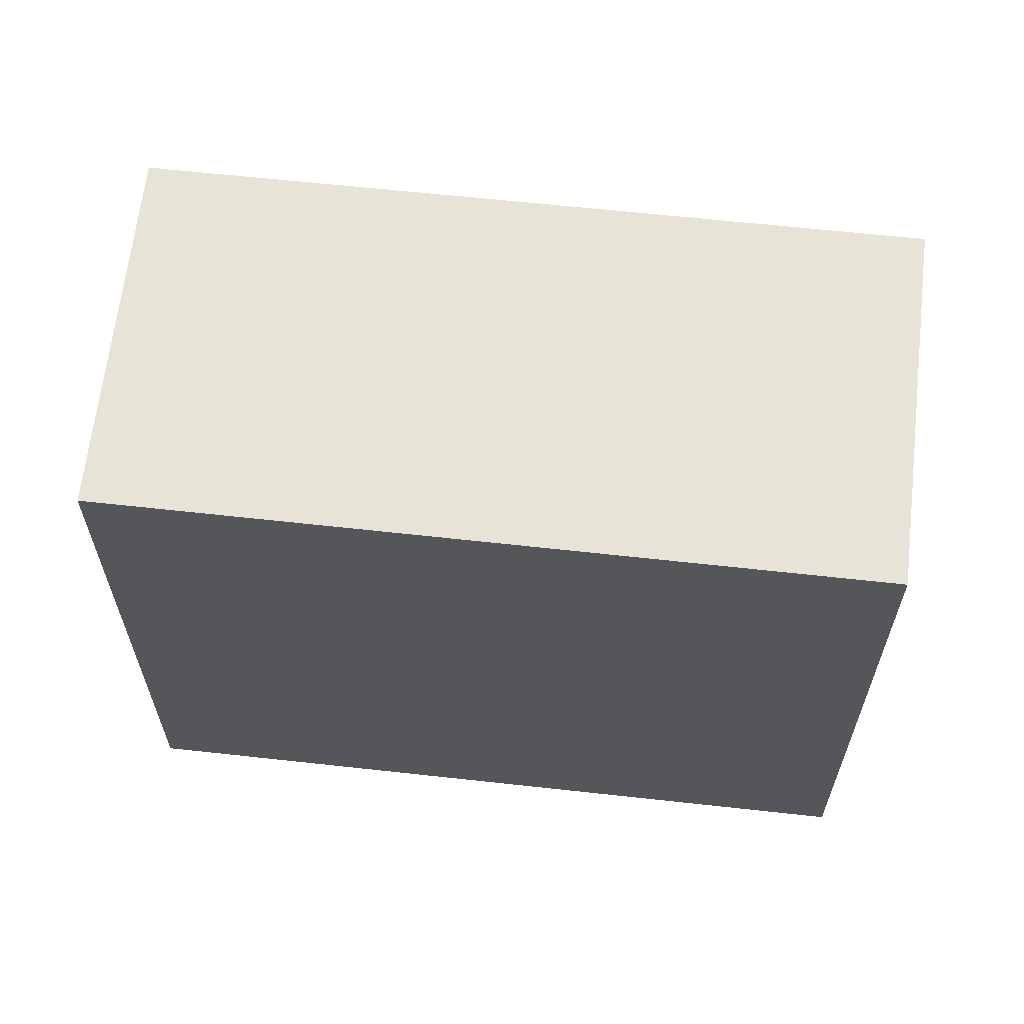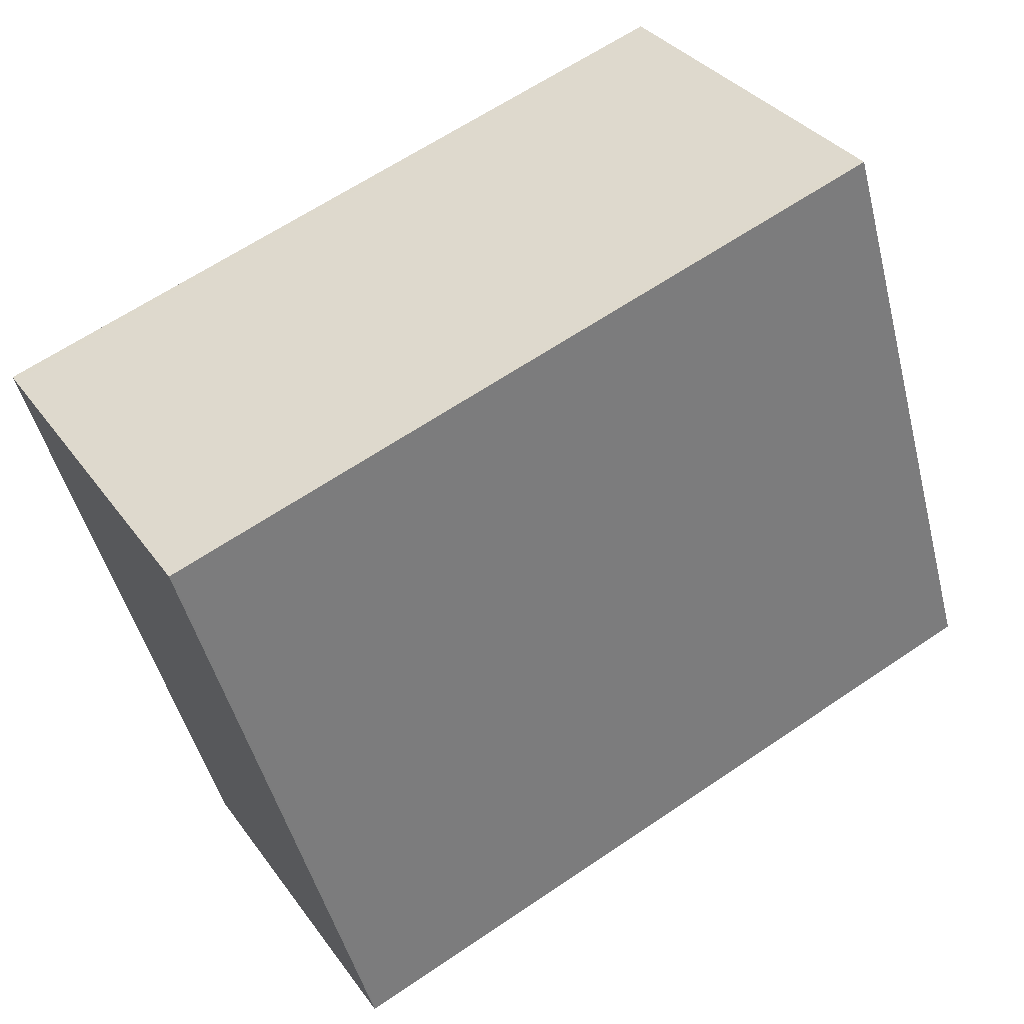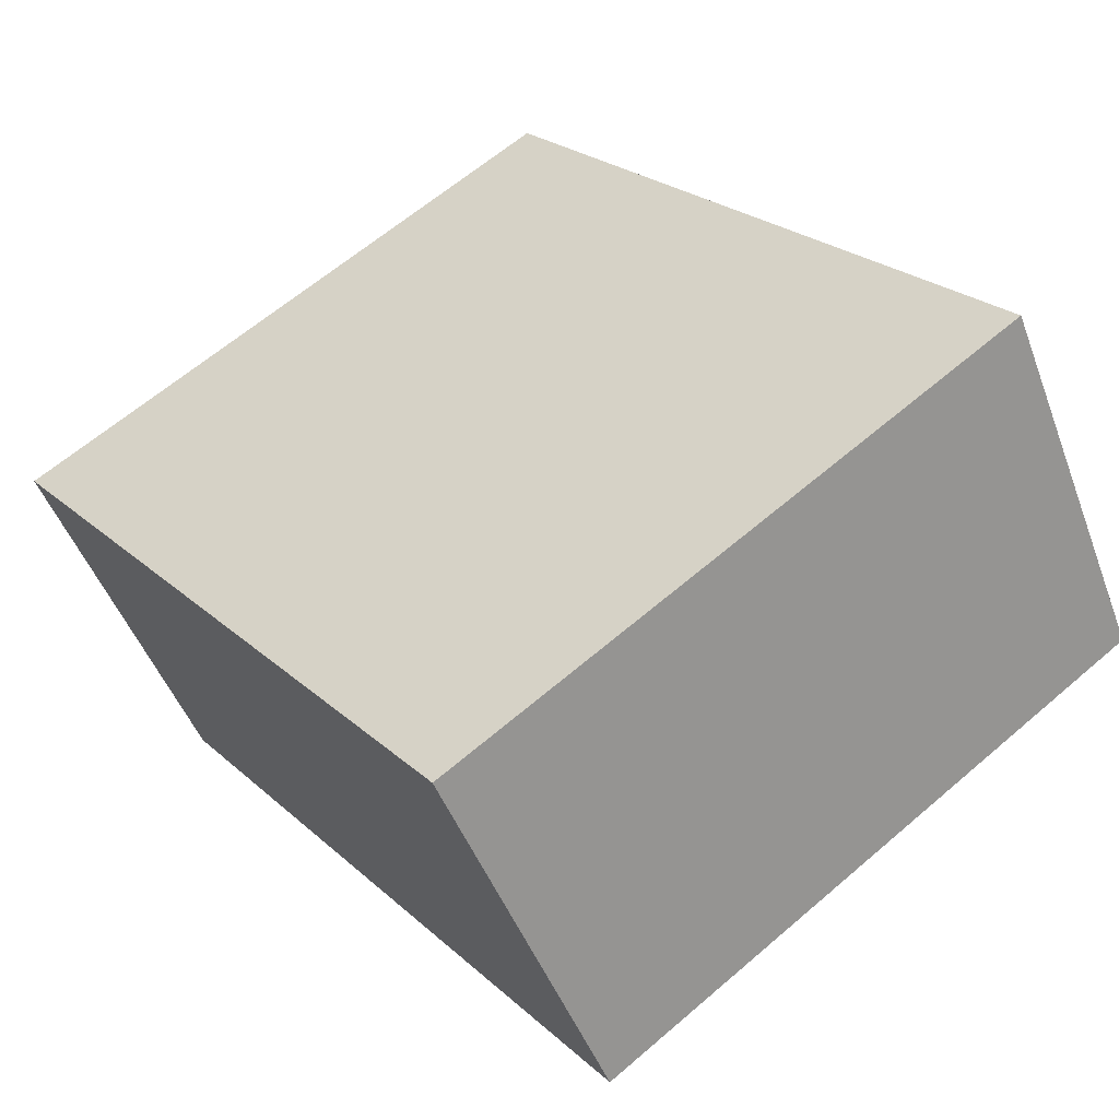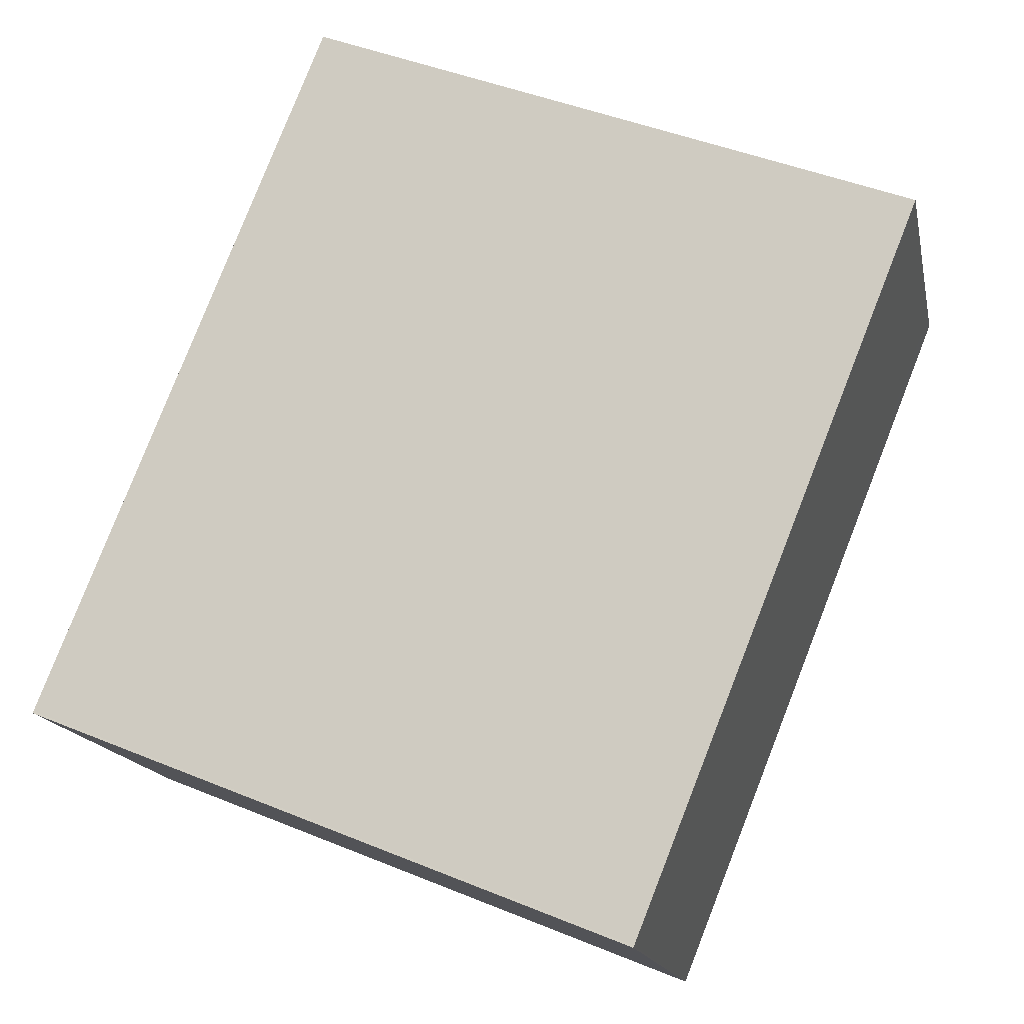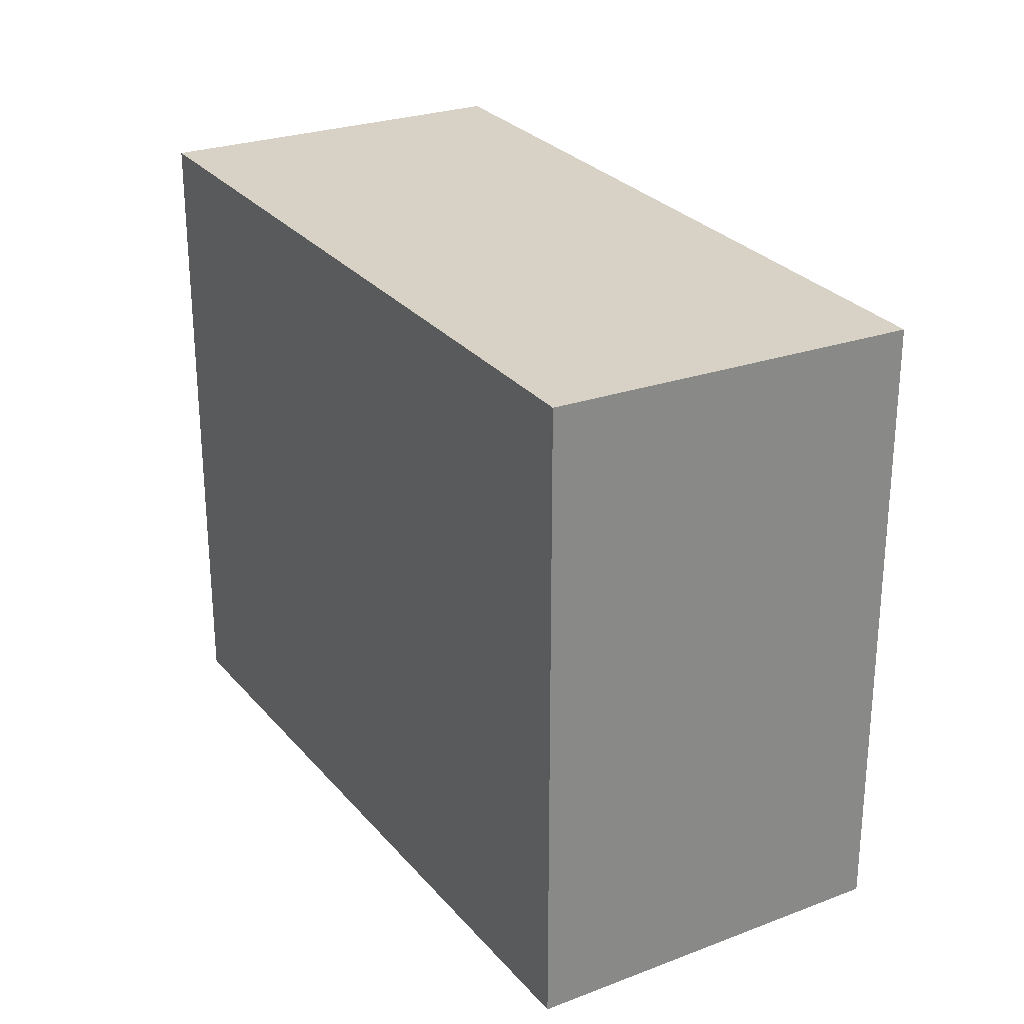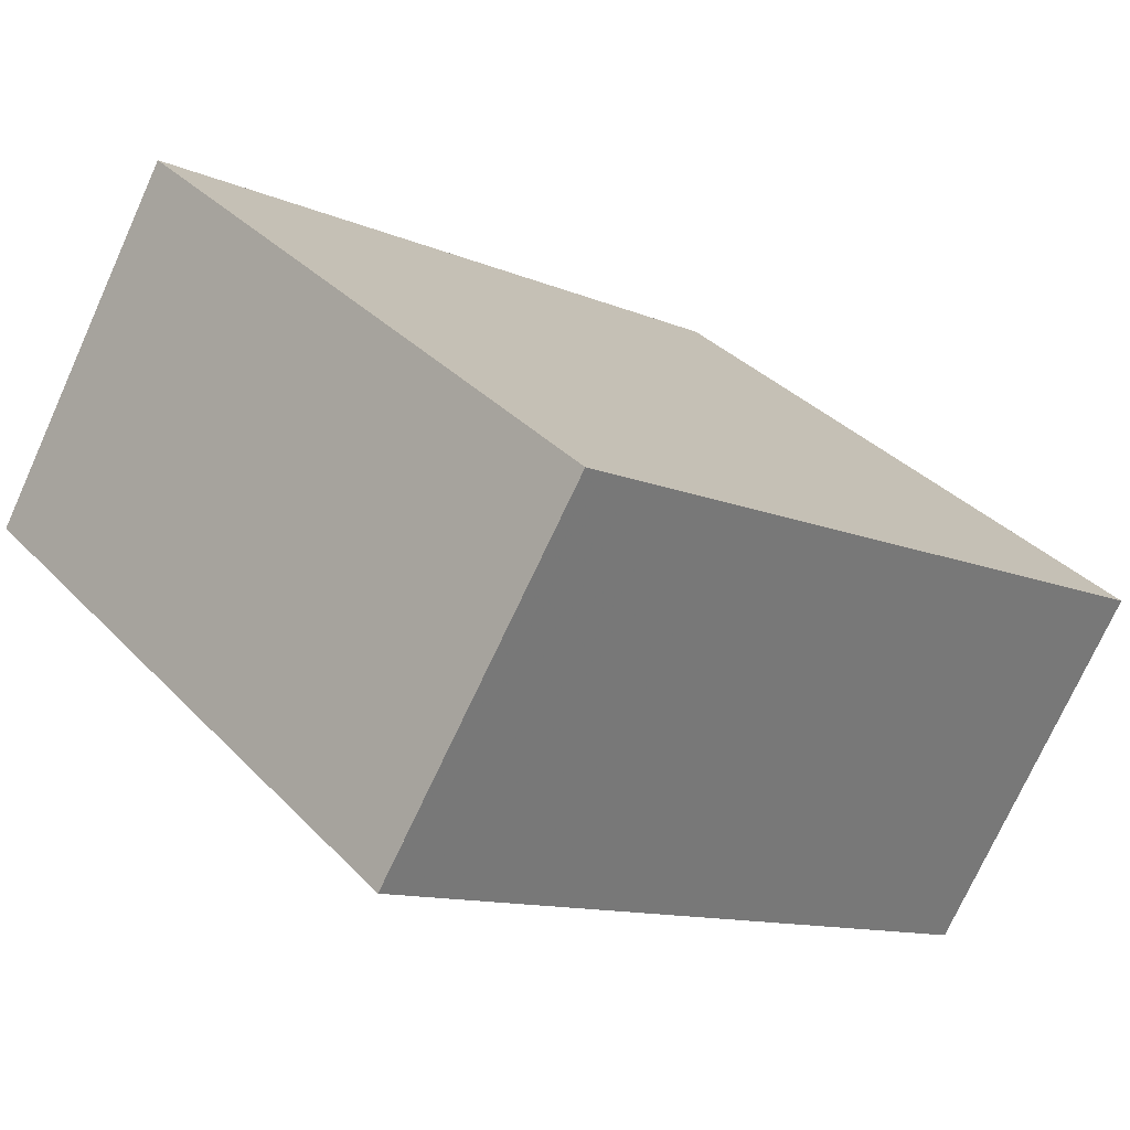
<metadata>
{"format":"obj","ext":"obj","renderer":"f3d","projection":"perspective","resolution":1024,"background":"white","views":[{"elev":63.8,"azim":-141.9,"up":"+Z"},{"elev":-48.4,"azim":14.1,"up":"+Y"},{"elev":62.7,"azim":48.9,"up":"+Y"},{"elev":45.0,"azim":-64.6,"up":"+Y"},{"elev":27.8,"azim":-89.6,"up":"+Z"},{"elev":34.8,"azim":143.3,"up":"+Y"}]}
</metadata>
<code>
v -62.09 -2074 3.238
v -58.86 -2072 3.242
v -57.85 -2074 3.186
v -61.12 -2076 3.181
v -58.53 -2073 3.224
v -57.88 -2074 3.186
v -58.84 -2073 3.241
v -62.07 -2075 3.237
v -62.06 -2074 3.237
v -61.11 -2076 3.181
v -62.09 -2074 3.238
v -57.97 -2074 3.191
v -61.21 -2076 3.187
v -61.21 -2076 3.187
v -61.13 -2076 3.182
v -57.9 -2074 3.187
v -61.14 -2076 3.182
v -57.95 -2074 3.191
v -57.87 -2074 3.187
v -62.09 -2074 3.238
v -62.09 -2074 3.238
v -62.09 -2074 0
v -62.09 -2074 0
v -58.84 -2073 3.241
v -58.86 -2072 3.242
v -58.86 -2072 0
v -58.84 -2073 0
v -57.88 -2074 3.186
v -57.85 -2074 3.186
v -57.85 -2074 0
v -57.88 -2074 0
v -61.14 -2076 3.182
v -61.12 -2076 3.181
v -61.12 -2076 0
v -61.14 -2076 0
v -57.95 -2074 3.191
v -58.53 -2073 3.224
v -58.53 -2073 0
v -57.95 -2074 0
v -61.11 -2076 3.181
v -57.88 -2074 3.186
v -57.88 -2074 0
v -61.11 -2076 0
v -58.53 -2073 3.224
v -58.84 -2073 3.241
v -58.84 -2073 0
v -58.53 -2073 0
v -62.09 -2074 3.238
v -62.07 -2075 3.237
v -62.07 -2075 0
v -62.09 -2074 0
v -61.12 -2076 3.181
v -61.11 -2076 3.181
v -61.11 -2076 0
v -61.12 -2076 0
v -58.86 -2072 3.242
v -62.09 -2074 3.238
v -62.09 -2074 0
v -58.86 -2072 0
v -62.07 -2075 3.237
v -61.21 -2076 3.187
v -61.21 -2076 0
v -62.07 -2075 0
v -61.21 -2076 3.187
v -61.14 -2076 3.182
v -61.14 -2076 0
v -61.21 -2076 0
v -57.87 -2074 3.187
v -57.95 -2074 3.191
v -57.95 -2074 0
v -57.87 -2074 4.441e-16
v -57.85 -2074 3.186
v -57.87 -2074 3.187
v -57.87 -2074 4.441e-16
v -57.85 -2074 0
v -62.09 -2074 0
v -58.86 -2072 0
v -57.85 -2074 0
v -61.12 -2076 0
f 9 8 1 11
f 12 5 18
f 14 8 9 13
f 13 9 7 5 12
f 11 2 7 9
f 16 6 10 15
f 15 10 4 17
f 15 13 12 16
f 17 14 13 15
f 19 3 6 16
f 16 12 18 19
f 21 22 23 20
f 25 26 27 24
f 29 30 31 28
f 33 34 35 32
f 37 38 39 36
f 41 42 43 40
f 45 46 47 44
f 49 50 51 48
f 53 54 55 52
f 57 58 59 56
f 61 62 63 60
f 65 66 67 64
f 69 70 71 68
f 73 74 75 72
f 77 78 79 76

</code>
